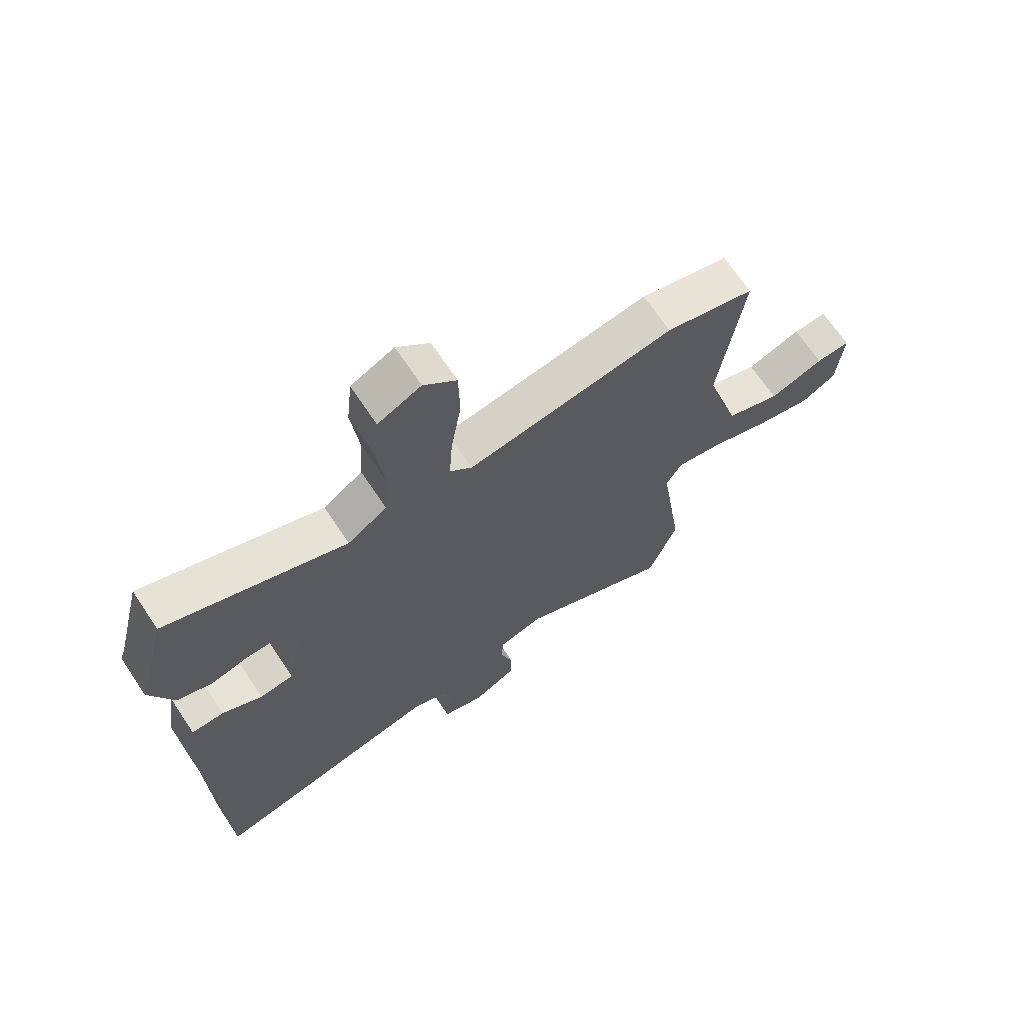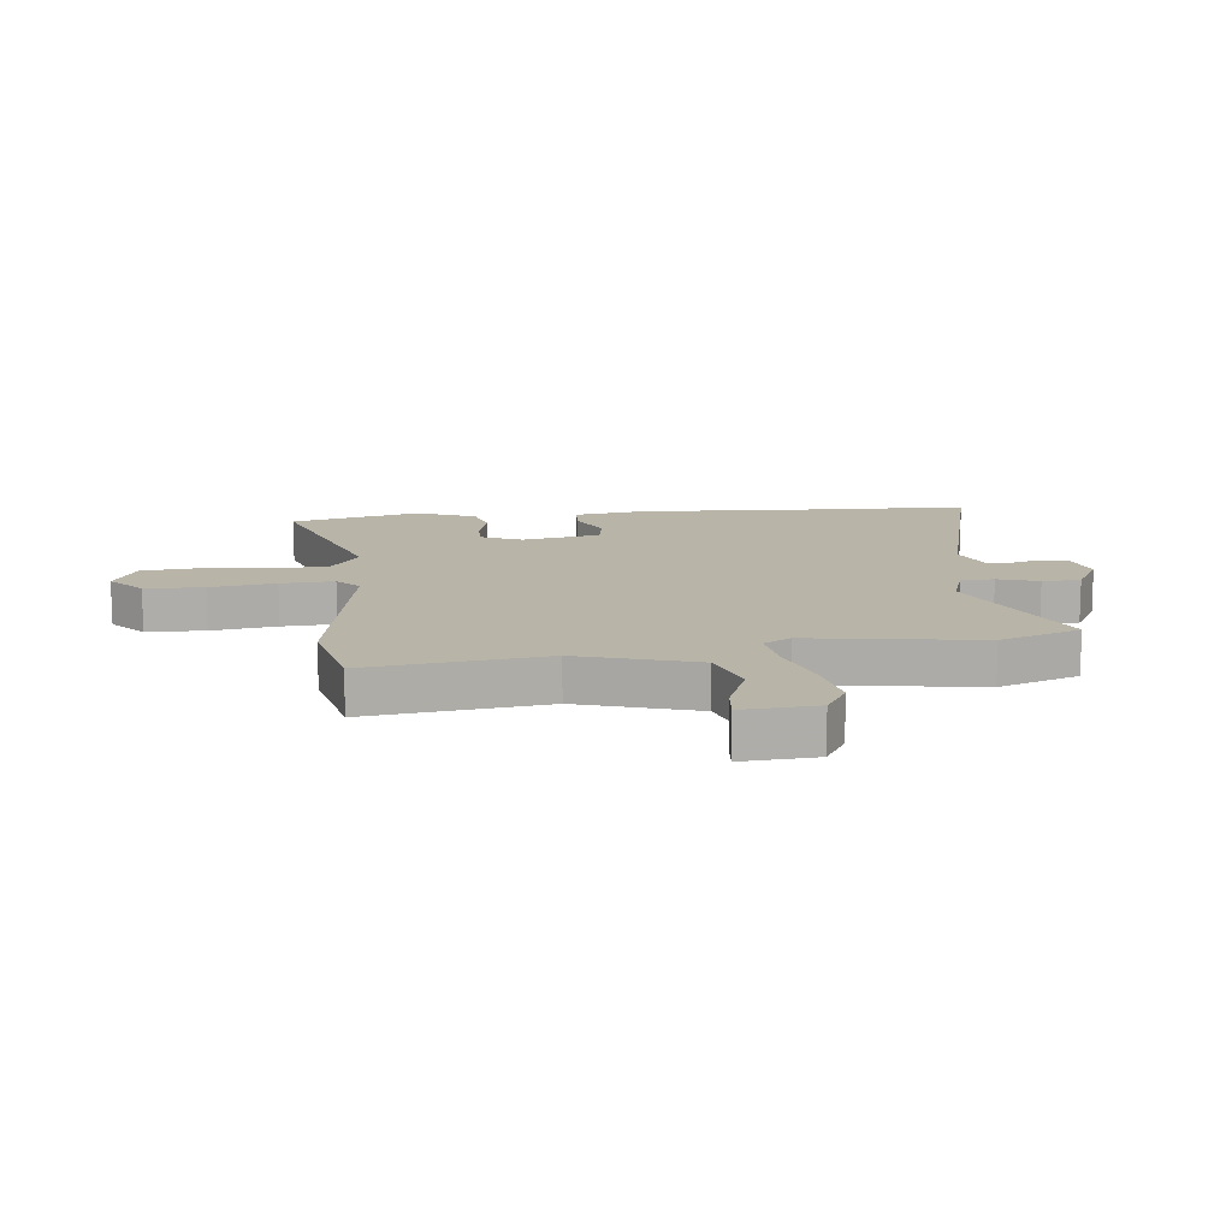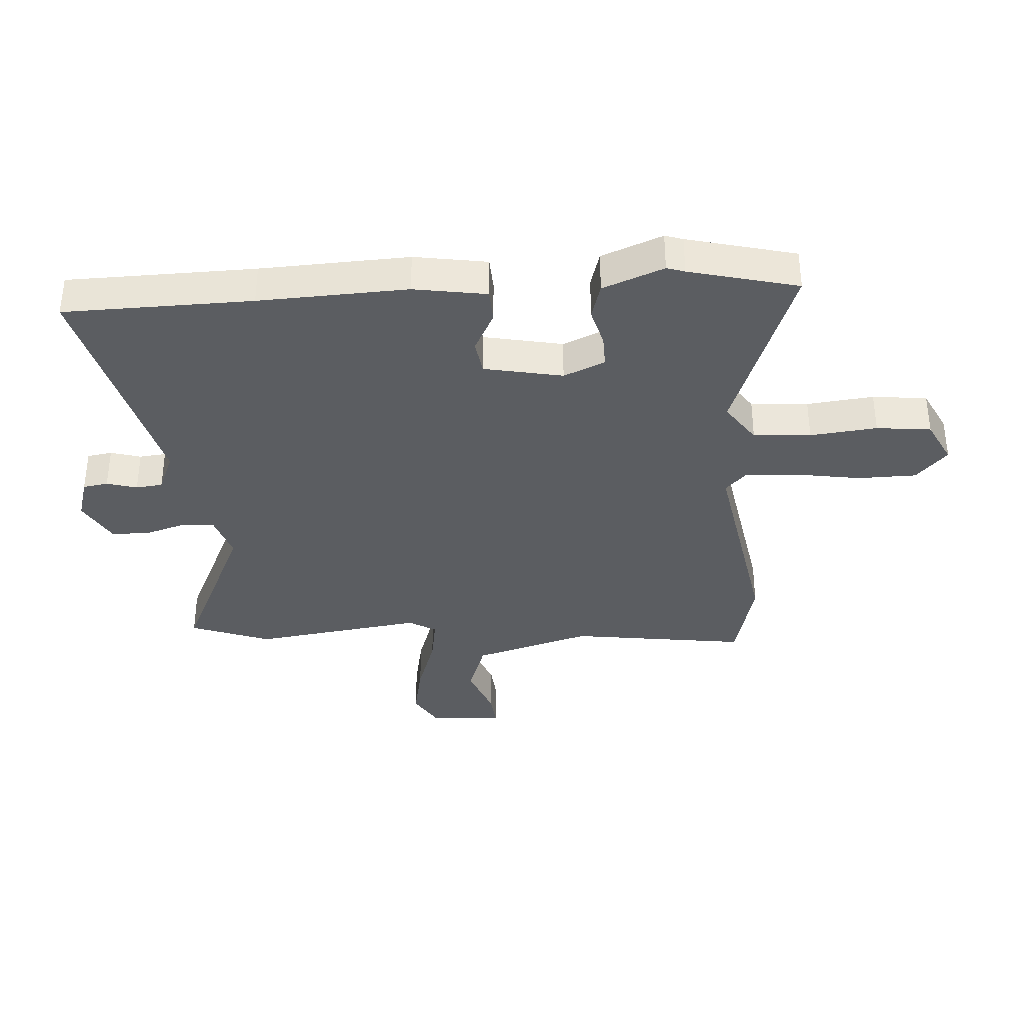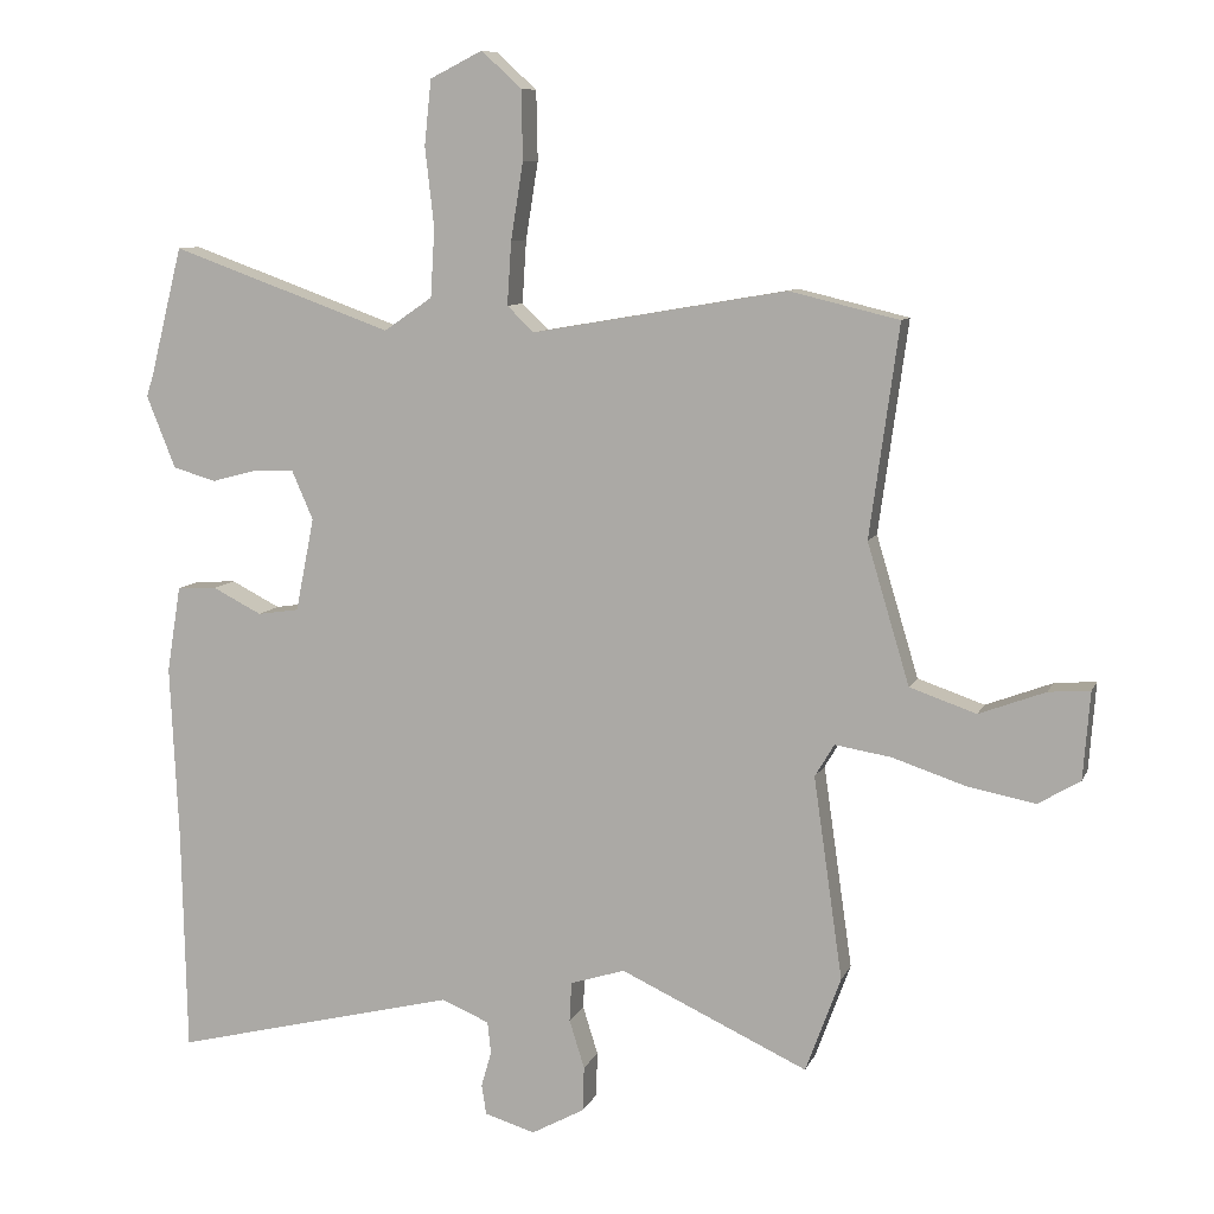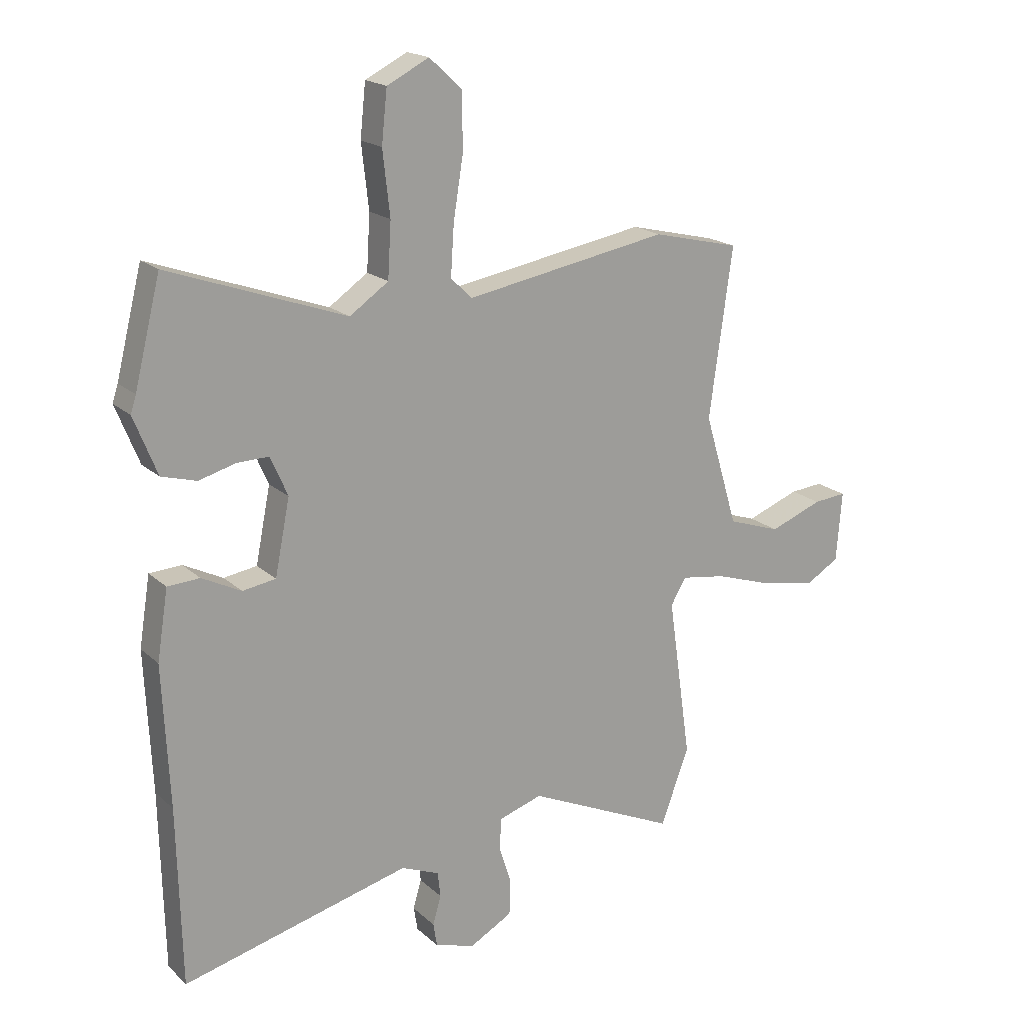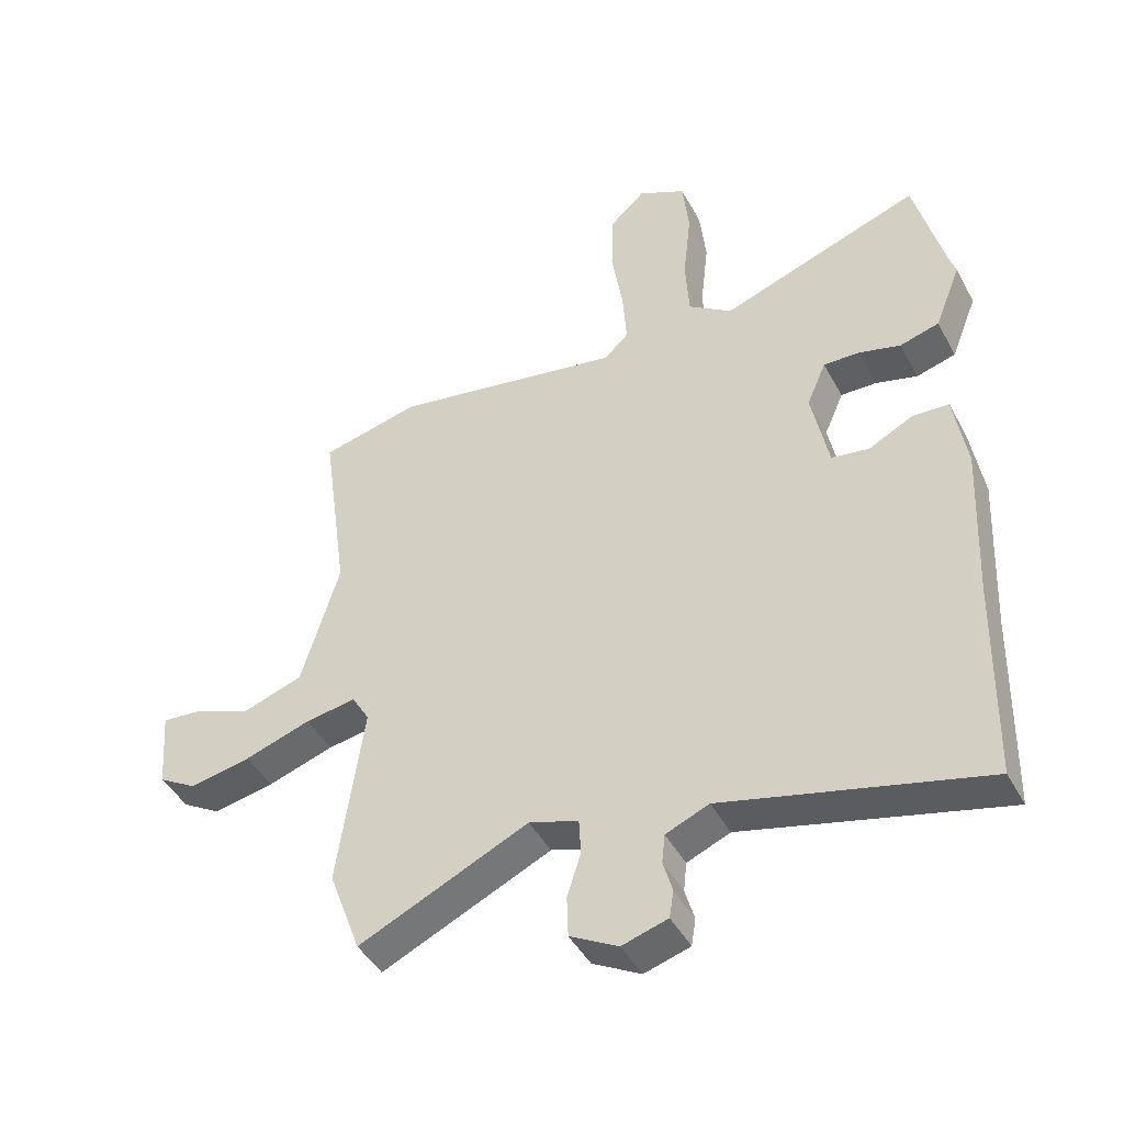
<metadata>
{"format":"obj","ext":"obj","renderer":"f3d","projection":"perspective","resolution":1024,"background":"white","views":[{"elev":68.3,"azim":-33.7,"up":"+Z"},{"elev":13.1,"azim":84.2,"up":"+Y"},{"elev":-35.6,"azim":-86.3,"up":"+Y"},{"elev":8.9,"azim":16.1,"up":"+Z"},{"elev":18.9,"azim":-31.7,"up":"+Z"},{"elev":-44.3,"azim":-153.2,"up":"+Z"}]}
</metadata>
<code>
v -0.497 0.07 -0.639
v -0.504 0.07 -0.316
v -0.516 0.07 -0.061
v -0.496 0.07 0.064
v -0.438 0.07 0.067
v -0.367 0.07 0.031
v -0.307 0.07 0.04
v -0.28 0.07 0.175
v -0.311 0.07 0.246
v -0.368 0.07 0.245
v -0.435 0.07 0.227
v -0.498 0.07 0.245
v -0.54 0.07 0.35
v -0.53 0.07 0.381
v -0.483 0.07 0.568
v -0.163 0.07 0.453
v -0.093 0.07 0.501
v -0.087 0.07 0.6
v -0.1 0.07 0.715
v -0.09 0.07 0.809
v -0.014 0.07 0.847
v 0.044 0.07 0.794
v 0.046 0.07 0.694
v 0.028 0.07 0.582
v 0.022 0.07 0.491
v 0.061 0.07 0.454
v 0.429 0.07 0.517
v 0.587 0.07 0.479
v 0.545 0.07 0.174
v 0.606 0.07 -0.029
v 0.702 0.07 -0.062
v 0.798 0.07 -0.026
v 0.858 0.07 -0.021
v 0.848 0.07 -0.148
v 0.787 0.07 -0.184
v 0.689 0.07 -0.165
v 0.583 0.07 -0.13
v 0.502 0.07 -0.117
v 0.474 0.07 -0.164
v 0.516 0.07 -0.457
v 0.465 0.07 -0.595
v 0.194 0.07 -0.47
v 0.115 0.07 -0.495
v 0.112 0.07 -0.552
v 0.134 0.07 -0.622
v 0.132 0.07 -0.687
v 0.055 0.07 -0.729
v -0.018 0.07 -0.707
v -0.025 0.07 -0.664
v -0.01 0.07 -0.612
v -0.015 0.07 -0.566
v -0.084 0.07 -0.537
v -0.497 0 -0.639
v -0.504 0 -0.316
v -0.516 0 -0.061
v -0.496 0 0.064
v -0.438 0 0.067
v -0.367 0 0.031
v -0.307 0 0.04
v -0.28 0 0.175
v -0.311 0 0.246
v -0.368 0 0.245
v -0.435 0 0.227
v -0.498 0 0.245
v -0.54 0 0.35
v -0.53 0 0.381
v -0.483 0 0.568
v -0.163 0 0.453
v -0.093 0 0.501
v -0.087 0 0.6
v -0.1 0 0.715
v -0.09 0 0.809
v -0.014 0 0.847
v 0.044 0 0.794
v 0.046 0 0.694
v 0.028 0 0.582
v 0.022 0 0.491
v 0.061 0 0.454
v 0.429 0 0.517
v 0.587 0 0.479
v 0.545 0 0.174
v 0.606 0 -0.029
v 0.702 0 -0.062
v 0.798 0 -0.026
v 0.858 0 -0.021
v 0.848 0 -0.148
v 0.787 0 -0.184
v 0.689 0 -0.165
v 0.583 0 -0.13
v 0.502 0 -0.117
v 0.474 0 -0.164
v 0.516 0 -0.457
v 0.465 0 -0.595
v 0.194 0 -0.47
v 0.115 0 -0.495
v 0.112 0 -0.552
v 0.134 0 -0.622
v 0.132 0 -0.687
v 0.055 0 -0.729
v -0.018 0 -0.707
v -0.025 0 -0.664
v -0.01 0 -0.612
v -0.015 0 -0.566
v -0.084 0 -0.537
f 47 48 49 50
f 47 50 51
f 44 45 46 47
f 43 44 47 51
f 39 40 41 42
f 38 39 42 43
f 34 35 36 37
f 34 37 38
f 31 32 33 34
f 30 31 34 38
f 29 30 38
f 26 27 28 29
f 26 29 38 43
f 21 22 23 24
f 21 24 25
f 18 19 20 21
f 17 18 21 25
f 16 17 25 26
f 14 15 16
f 10 11 12 13
f 9 10 13 14
f 3 4 5 6
f 2 3 6 7
f 52 1 2 7
f 51 52 7 8
f 43 51 8
f 26 43 8 9
f 9 14 16 26
f 102 101 100 99
f 103 102 99
f 99 98 97 96
f 103 99 96 95
f 94 93 92 91
f 95 94 91 90
f 89 88 87 86
f 90 89 86
f 86 85 84 83
f 90 86 83 82
f 90 82 81
f 81 80 79 78
f 95 90 81 78
f 76 75 74 73
f 77 76 73
f 73 72 71 70
f 77 73 70 69
f 78 77 69 68
f 68 67 66
f 65 64 63 62
f 66 65 62 61
f 58 57 56 55
f 59 58 55 54
f 59 54 53 104
f 60 59 104 103
f 60 103 95
f 61 60 95 78
f 78 68 66 61
f 1 53 54 2
f 2 54 55 3
f 3 55 56 4
f 4 56 57 5
f 5 57 58 6
f 6 58 59 7
f 7 59 60 8
f 8 60 61 9
f 9 61 62 10
f 10 62 63 11
f 11 63 64 12
f 12 64 65 13
f 13 65 66 14
f 14 66 67 15
f 15 67 68 16
f 16 68 69 17
f 17 69 70 18
f 18 70 71 19
f 19 71 72 20
f 20 72 73 21
f 21 73 74 22
f 22 74 75 23
f 23 75 76 24
f 24 76 77 25
f 25 77 78 26
f 26 78 79 27
f 27 79 80 28
f 28 80 81 29
f 29 81 82 30
f 30 82 83 31
f 31 83 84 32
f 32 84 85 33
f 33 85 86 34
f 34 86 87 35
f 35 87 88 36
f 36 88 89 37
f 37 89 90 38
f 38 90 91 39
f 39 91 92 40
f 40 92 93 41
f 41 93 94 42
f 42 94 95 43
f 43 95 96 44
f 44 96 97 45
f 45 97 98 46
f 46 98 99 47
f 47 99 100 48
f 48 100 101 49
f 49 101 102 50
f 50 102 103 51
f 51 103 104 52
f 52 104 53 1

</code>
